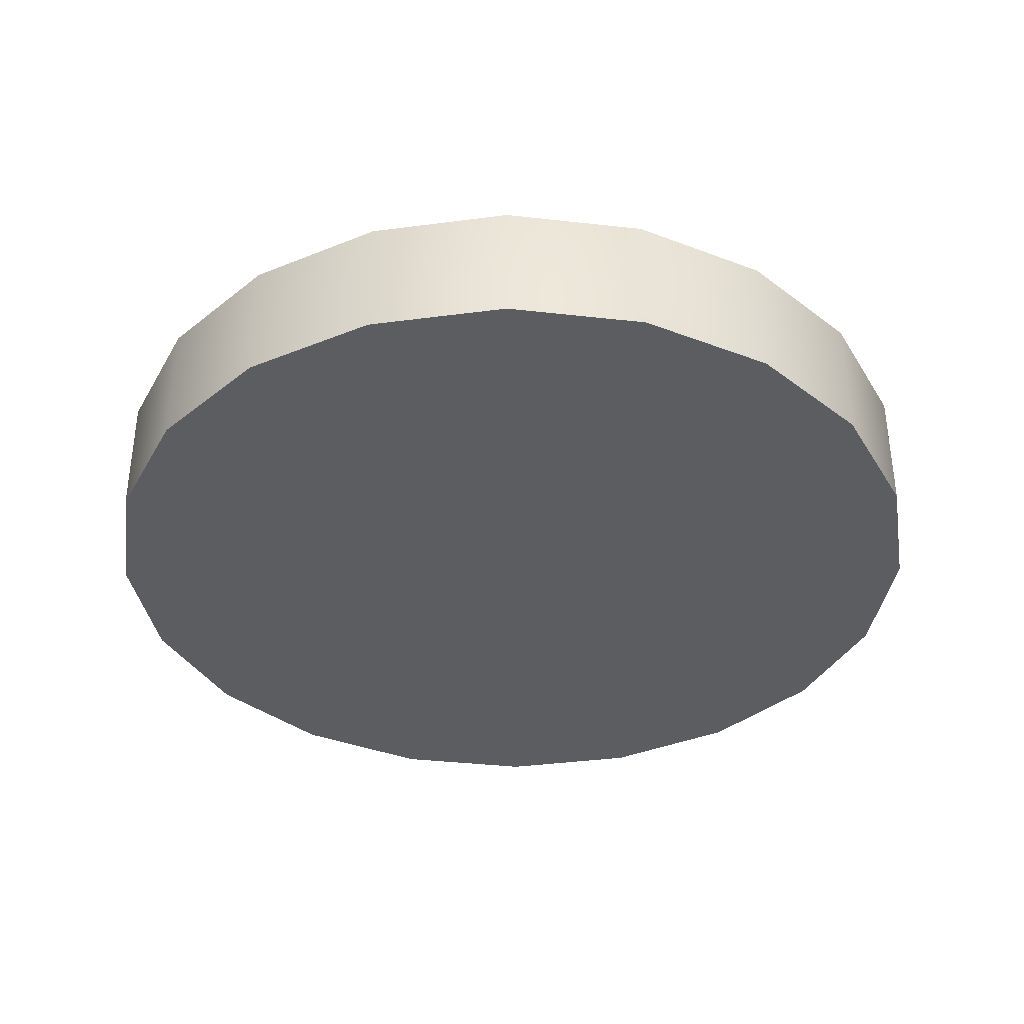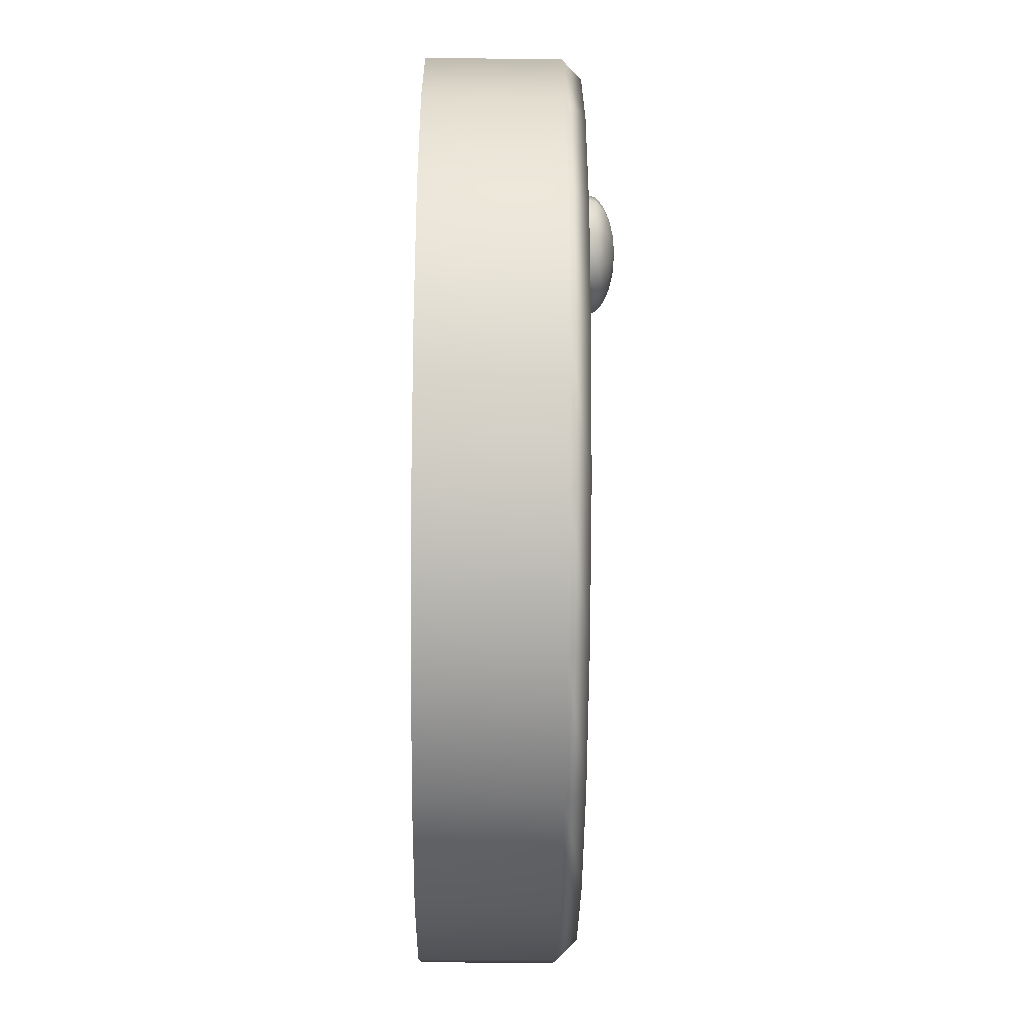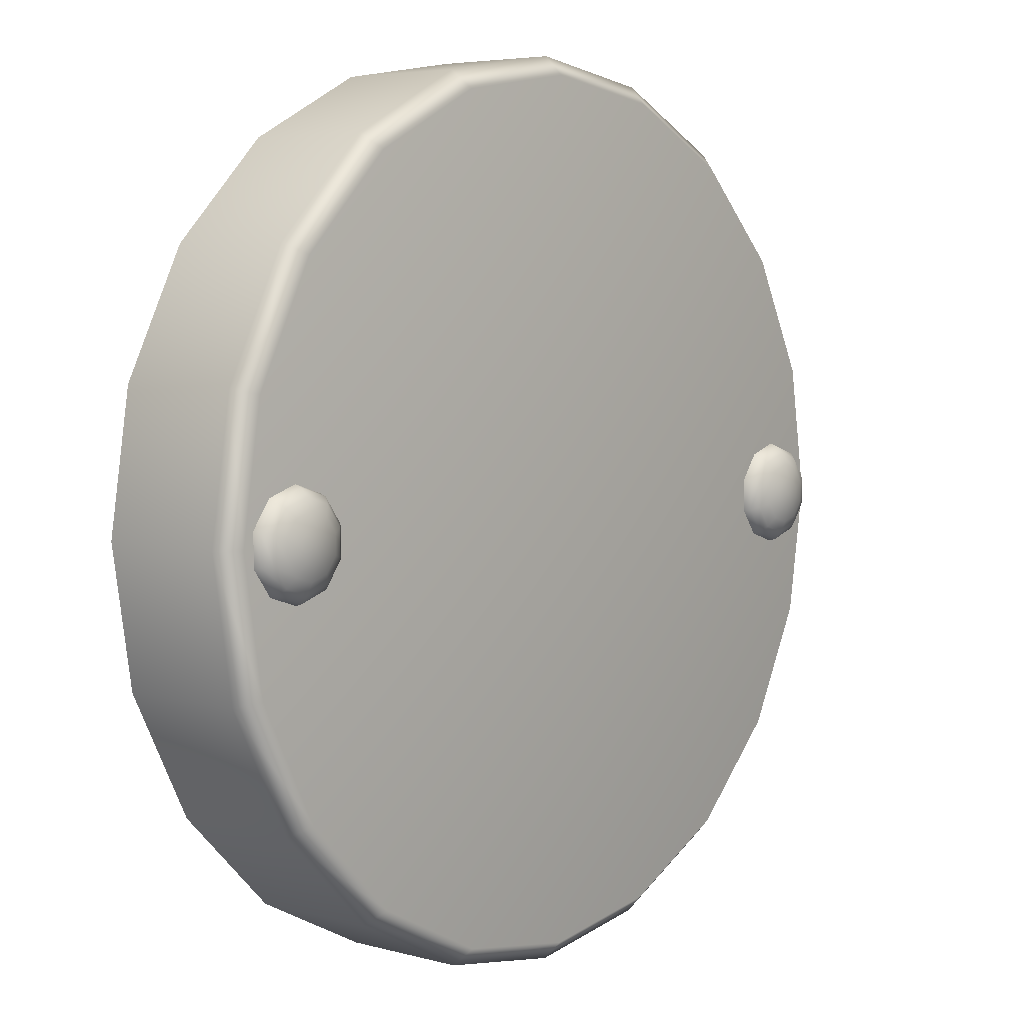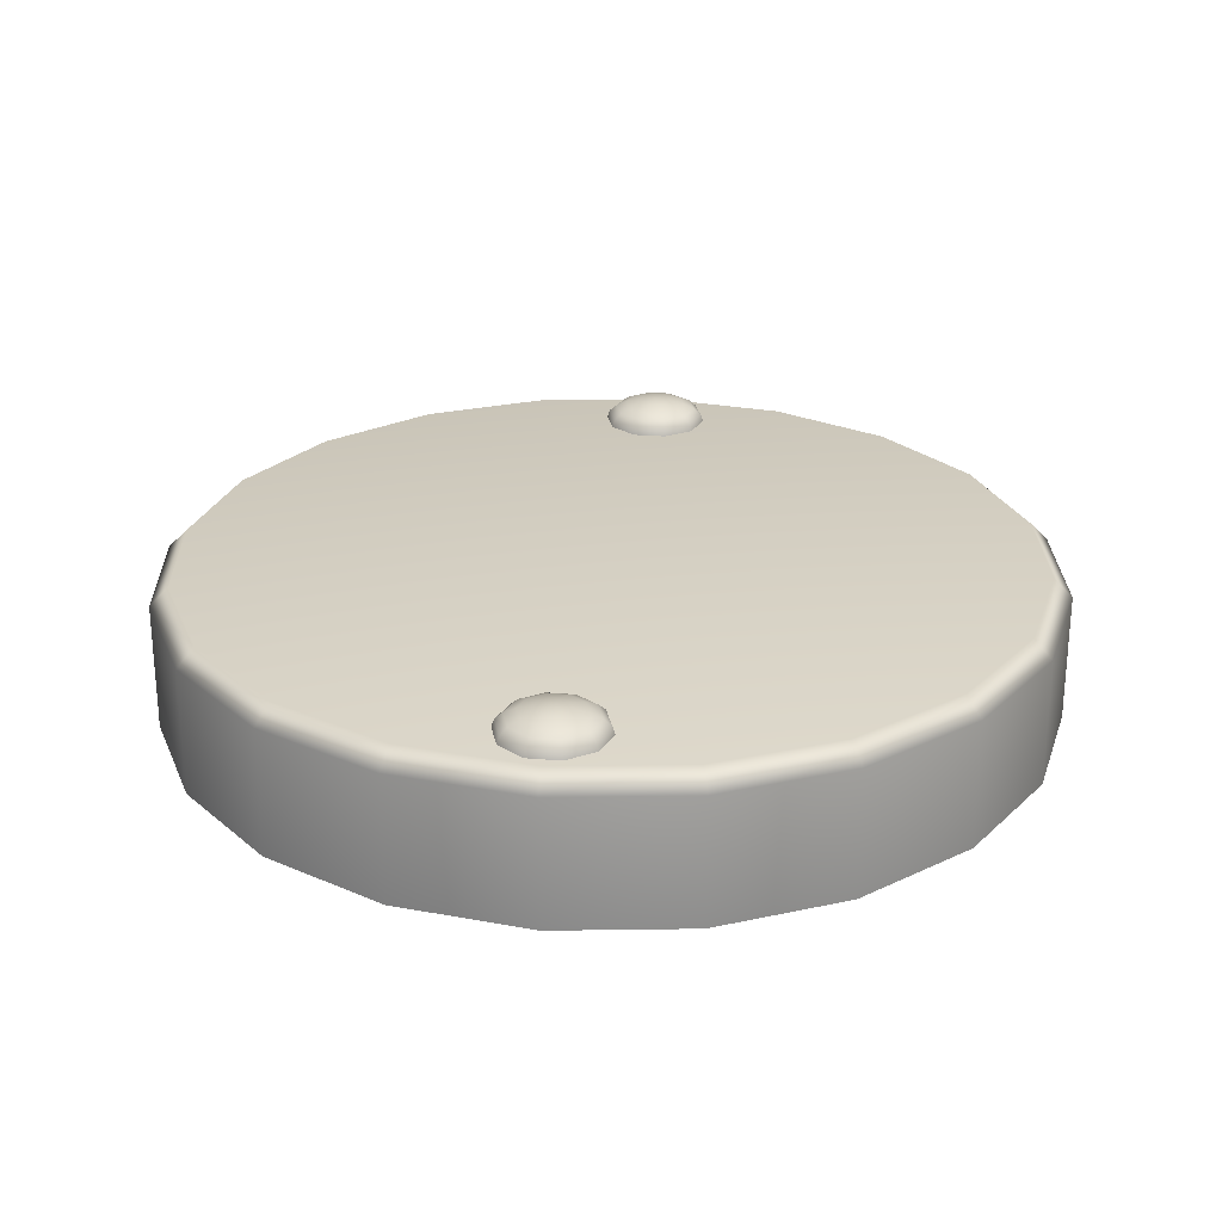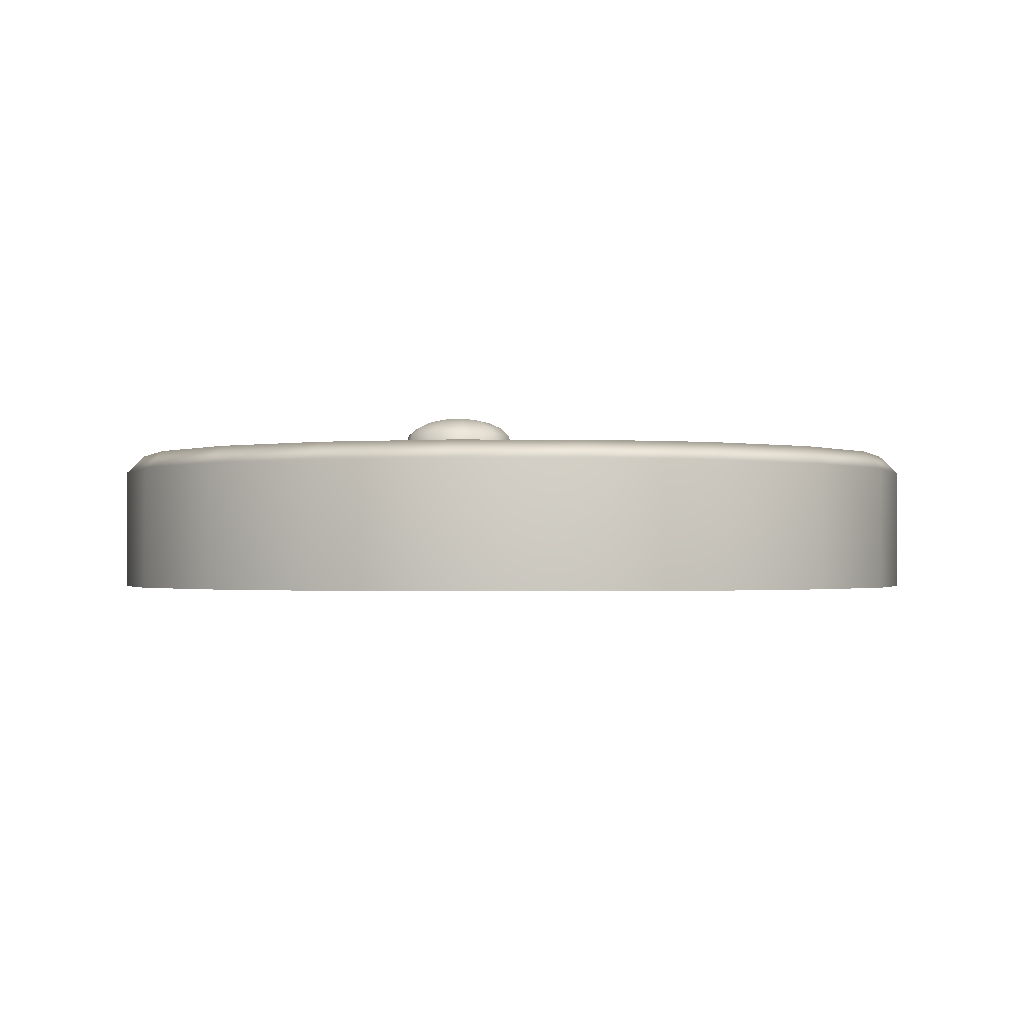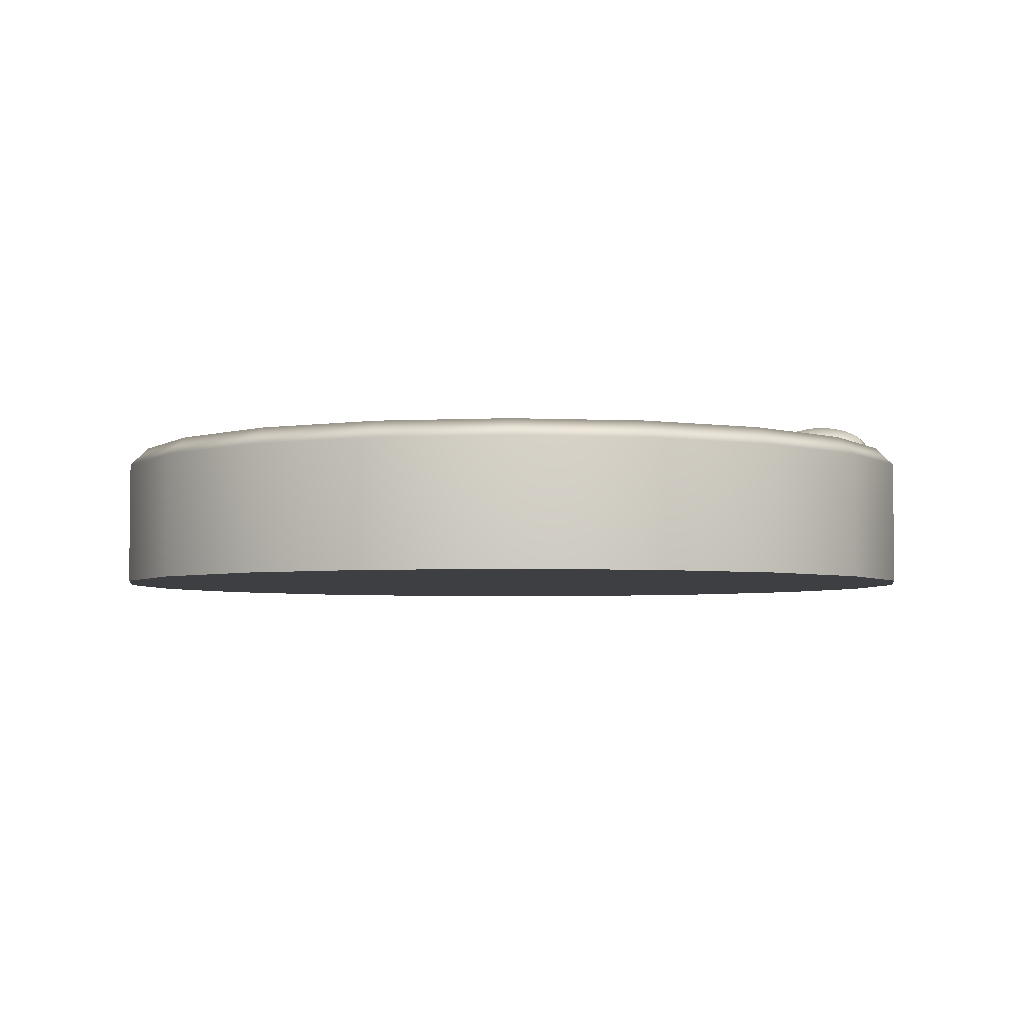
<metadata>
{"format":"obj","ext":"obj","renderer":"f3d","projection":"perspective","resolution":1024,"background":"white","views":[{"elev":-37.0,"azim":36.7,"up":"+Y"},{"elev":-38.5,"azim":89.4,"up":"+Z"},{"elev":5.2,"azim":130.1,"up":"+Z"},{"elev":25.7,"azim":97.7,"up":"+Y"},{"elev":-1.2,"azim":-81.5,"up":"+Y"},{"elev":-4.0,"azim":-161.7,"up":"+Y"}]}
</metadata>
<code>
g ENV_S09_Slippy_Slide_Hoop_Yellow_Floor_Grip_MO
v -3.052e-07 0.3377 -1.168
v -2.289e-07 0.3873 -1.118
v -0.3454 0.3873 -1.063
v -0.3609 0.3377 -1.111
v -0.3609 3.488e-09 -1.111
v -3.052e-07 3.488e-09 -1.168
v 0.3609 0.3377 -1.111
v -2.289e-07 0.3873 -1.118
v 0.3454 0.3873 -1.063
v 0.3609 3.488e-09 -1.111
v 0.6864 0.3377 -0.9448
v 0.3454 0.3873 -1.063
v 0.6569 0.3873 -0.9042
v 0.6864 3.488e-09 -0.9448
v 0.9448 0.3377 -0.6864
v 0.6569 0.3873 -0.9042
v 0.9042 0.3873 -0.6569
v 0.9448 3.488e-09 -0.6864
v 1.111 0.3377 -0.3609
v 0.9042 0.3873 -0.6569
v 1.063 0.3873 -0.3454
v 1.111 3.488e-09 -0.3609
v 1.168 0.3377 -2.191e-07
v 1.063 0.3873 -0.3454
v 1.118 0.3873 -2.191e-07
v 1.168 3.488e-09 -2.191e-07
v 1.111 0.3377 0.3609
v 1.118 0.3873 -2.191e-07
v 1.063 0.3873 0.3454
v 1.111 3.488e-09 0.3609
v 0.9448 0.3377 0.6864
v 1.063 0.3873 0.3454
v 0.9042 0.3873 0.6569
v 0.9448 3.488e-09 0.6864
v 0.6864 0.3377 0.9448
v 0.9042 0.3873 0.6569
v 0.6569 0.3873 0.9042
v 0.6864 3.488e-09 0.9448
v 0.3609 0.3377 1.111
v 0.6569 0.3873 0.9042
v 0.3454 0.3873 1.063
v 0.3609 3.488e-09 1.111
v -2.289e-07 0.3377 1.168
v 0.3454 0.3873 1.063
v -2.289e-07 0.3873 1.118
v -2.289e-07 3.488e-09 1.168
v -0.3609 0.3377 1.111
v -2.289e-07 0.3873 1.118
v -0.3454 0.3873 1.063
v -0.3609 3.488e-09 1.111
v -0.6864 0.3377 0.9448
v -0.3454 0.3873 1.063
v -0.6569 0.3873 0.9042
v -0.6864 3.488e-09 0.9448
v -0.9448 0.3377 0.6864
v -0.6569 0.3873 0.9042
v -0.9042 0.3873 0.6569
v -0.9448 3.488e-09 0.6864
v -1.111 0.3377 0.3609
v -0.9042 0.3873 0.6569
v -1.063 0.3873 0.3454
v -1.111 3.488e-09 0.3609
v -1.168 0.3377 -2.191e-07
v -1.063 0.3873 0.3454
v -1.118 0.3873 -2.191e-07
v -1.168 3.488e-09 -2.191e-07
v -1.111 0.3377 -0.3609
v -1.118 0.3873 -2.191e-07
v -1.063 0.3873 -0.3454
v -1.111 3.488e-09 -0.3609
v -0.9448 0.3377 -0.6864
v -1.063 0.3873 -0.3454
v -0.9042 0.3873 -0.6569
v -0.9448 3.488e-09 -0.6864
v -0.6864 0.3377 -0.9448
v -0.9042 0.3873 -0.6569
v -0.6569 0.3873 -0.9042
v -0.6864 3.488e-09 -0.9448
v -0.3609 0.3377 -1.111
v -0.3609 3.488e-09 -1.111
v -0.6569 0.3873 -0.9042
v -0.3454 0.3873 -1.063
v 0.3454 0.3873 -1.063
v -2.191e-07 0.3873 -2.191e-07
v -2.289e-07 0.3873 -1.118
v 0.6569 0.3873 -0.9042
v -0.3454 0.3873 -1.063
v 0.9042 0.3873 -0.6569
v -0.6569 0.3873 -0.9042
v 1.063 0.3873 -0.3454
v -0.9042 0.3873 -0.6569
v 1.118 0.3873 -2.191e-07
v -1.063 0.3873 -0.3454
v 1.063 0.3873 0.3454
v -1.118 0.3873 -2.191e-07
v 0.9042 0.3873 0.6569
v -1.063 0.3873 0.3454
v 0.6569 0.3873 0.9042
v -0.9042 0.3873 0.6569
v 0.3454 0.3873 1.063
v -0.6569 0.3873 0.9042
v -2.289e-07 0.3873 1.118
v -0.3454 0.3873 1.063
v -3.052e-07 3.488e-09 -1.168
v -2.191e-07 3.488e-09 -2.191e-07
v 0.3609 3.488e-09 -1.111
v -0.3609 3.488e-09 -1.111
v 0.6864 3.488e-09 -0.9448
v -0.6864 3.488e-09 -0.9448
v 0.9448 3.488e-09 -0.6864
v -0.9448 3.488e-09 -0.6864
v 1.111 3.488e-09 -0.3609
v -1.111 3.488e-09 -0.3609
v 1.168 3.488e-09 -2.191e-07
v -1.168 3.488e-09 -2.191e-07
v 1.111 3.488e-09 0.3609
v -1.111 3.488e-09 0.3609
v 0.9448 3.488e-09 0.6864
v -0.9448 3.488e-09 0.6864
v 0.6864 3.488e-09 0.9448
v -0.6864 3.488e-09 0.9448
v 0.3609 3.488e-09 1.111
v -0.3609 3.488e-09 1.111
v -2.289e-07 3.488e-09 1.168
v 0.8734 0.3873 -0.1127
v 0.9553 0.3873 -0.1393
v 0.8774 0.4067 -0.1072
v 0.8293 0.4067 -0.04095
v 0.8228 0.3873 -0.04306
v 0.9553 0.4067 -0.1325
v 1.037 0.3873 -0.1127
v 0.8293 0.4067 0.04095
v 0.8228 0.3873 0.04306
v 1.033 0.4067 -0.1072
v 1.088 0.3873 -0.04306
v 0.8774 0.4067 0.1072
v 0.8734 0.3873 0.1127
v 1.081 0.4067 -0.04095
v 1.088 0.3873 0.04306
v 0.9553 0.4067 0.1325
v 0.9553 0.3873 0.1393
v 1.081 0.4067 0.04095
v 1.037 0.3873 0.1127
v 1.033 0.4067 0.1072
v 0.9553 0.4243 -0.1127
v 1.022 0.4243 -0.0912
v 1.063 0.4243 -0.03484
v 1.063 0.4243 0.03484
v 1.022 0.4243 0.0912
v 0.9553 0.4243 0.1127
v 0.8891 0.4243 -0.0912
v 0.8891 0.4243 0.0912
v 0.8481 0.4243 -0.03484
v 0.8481 0.4243 0.03484
v 1.033 0.4382 -0.02531
v 1.033 0.4382 0.02531
v 1.003 0.4382 0.06626
v 0.9553 0.4382 0.0819
v 0.9072 0.4382 0.06626
v 0.8774 0.4382 0.02531
v 1.003 0.4382 -0.06626
v 0.8774 0.4382 -0.02531
v 0.9553 0.4382 -0.0819
v 0.9072 0.4382 -0.06626
v 0.9806 0.4471 0.03484
v 0.9553 0.4471 0.04306
v 0.9553 0.4502 -2.191e-07
v 0.9963 0.4471 0.01331
v 0.93 0.4471 0.03484
v 0.9963 0.4471 -0.01331
v 0.9144 0.4471 0.01331
v 0.9806 0.4471 -0.03484
v 0.9144 0.4471 -0.01331
v 0.9553 0.4471 -0.04306
v 0.93 0.4471 -0.03484
v -0.8734 0.3873 -0.1127
v -0.8774 0.4067 -0.1072
v -0.9553 0.3873 -0.1393
v -0.8293 0.4067 -0.04095
v -0.8228 0.3873 -0.04306
v -0.9553 0.4067 -0.1325
v -1.037 0.3873 -0.1127
v -0.8293 0.4067 0.04095
v -0.8228 0.3873 0.04306
v -1.033 0.4067 -0.1072
v -1.088 0.3873 -0.04306
v -0.8774 0.4067 0.1072
v -0.8734 0.3873 0.1127
v -1.081 0.4067 -0.04095
v -1.088 0.3873 0.04306
v -0.9553 0.4067 0.1325
v -0.9553 0.3873 0.1393
v -1.081 0.4067 0.04095
v -1.037 0.3873 0.1127
v -1.033 0.4067 0.1072
v -0.9553 0.4243 -0.1127
v -1.022 0.4243 -0.0912
v -1.063 0.4243 -0.03484
v -1.063 0.4243 0.03484
v -1.022 0.4243 0.0912
v -0.9553 0.4243 0.1127
v -0.8891 0.4243 -0.0912
v -0.8891 0.4243 0.0912
v -0.8481 0.4243 -0.03484
v -0.8481 0.4243 0.03484
v -1.033 0.4382 0.02531
v -1.003 0.4382 0.06626
v -0.9553 0.4382 0.0819
v -0.9072 0.4382 0.06626
v -0.8774 0.4382 0.02531
v -0.8774 0.4382 -0.02531
v -1.033 0.4382 -0.02531
v -0.9072 0.4382 -0.06626
v -1.003 0.4382 -0.06626
v -0.9553 0.4382 -0.0819
v -0.93 0.4471 0.03484
v -0.9144 0.4471 0.01331
v -0.9553 0.4502 -2.191e-07
v -0.9553 0.4471 0.04306
v -0.9144 0.4471 -0.01331
v -0.93 0.4471 -0.03484
v -0.9806 0.4471 0.03484
v -0.9553 0.4471 -0.04306
v -0.9963 0.4471 0.01331
v -0.9806 0.4471 -0.03484
v -0.9963 0.4471 -0.01331
g ENV_S09_Slippy_Slide_Hoop_Yellow_Floor_Grip_MO_0
f 3 2 1
f 3 1 4
f 5 4 1
f 5 1 6
f 6 1 7
f 7 1 8
f 7 8 9
f 6 7 10
f 10 7 11
f 11 7 12
f 11 12 13
f 10 11 14
f 14 11 15
f 15 11 16
f 15 16 17
f 14 15 18
f 18 15 19
f 19 15 20
f 19 20 21
f 18 19 22
f 22 19 23
f 23 19 24
f 23 24 25
f 22 23 26
f 26 23 27
f 27 23 28
f 27 28 29
f 26 27 30
f 30 27 31
f 31 27 32
f 31 32 33
f 30 31 34
f 34 31 35
f 35 31 36
f 35 36 37
f 34 35 38
f 38 35 39
f 39 35 40
f 39 40 41
f 38 39 42
f 42 39 43
f 43 39 44
f 43 44 45
f 42 43 46
f 46 43 47
f 47 43 48
f 47 48 49
f 46 47 50
f 50 47 51
f 51 47 52
f 51 52 53
f 50 51 54
f 54 51 55
f 55 51 56
f 55 56 57
f 54 55 58
f 58 55 59
f 59 55 60
f 59 60 61
f 58 59 62
f 62 59 63
f 63 59 64
f 63 64 65
f 62 63 66
f 66 63 67
f 67 63 68
f 67 68 69
f 66 67 70
f 70 67 71
f 71 67 72
f 71 72 73
f 70 71 74
f 74 71 75
f 75 71 76
f 75 76 77
f 74 75 78
f 78 75 79
f 78 79 80
f 79 75 81
f 79 81 82
f 85 84 83
f 83 84 86
f 87 84 85
f 86 84 88
f 89 84 87
f 88 84 90
f 91 84 89
f 90 84 92
f 93 84 91
f 92 84 94
f 95 84 93
f 94 84 96
f 97 84 95
f 96 84 98
f 99 84 97
f 98 84 100
f 101 84 99
f 100 84 102
f 103 84 101
f 102 84 103
f 106 105 104
f 104 105 107
f 108 105 106
f 107 105 109
f 110 105 108
f 109 105 111
f 112 105 110
f 111 105 113
f 114 105 112
f 113 105 115
f 116 105 114
f 115 105 117
f 118 105 116
f 117 105 119
f 120 105 118
f 119 105 121
f 122 105 120
f 121 105 123
f 124 105 122
f 123 105 124
f 127 126 125
f 128 127 125
f 128 125 129
f 127 130 126
f 130 131 126
f 132 128 129
f 132 129 133
f 130 134 131
f 134 135 131
f 136 132 133
f 136 133 137
f 134 138 135
f 138 139 135
f 140 136 137
f 140 137 141
f 138 142 139
f 142 143 139
f 144 141 143
f 144 140 141
f 142 144 143
f 145 134 130
f 146 138 134
f 145 146 134
f 147 142 138
f 146 147 138
f 148 144 142
f 147 148 142
f 149 140 144
f 148 149 144
f 150 136 140
f 149 150 140
f 151 145 130
f 151 130 127
f 150 152 136
f 152 132 136
f 153 151 127
f 153 127 128
f 154 128 132
f 152 154 132
f 154 153 128
f 155 148 147
f 156 149 148
f 155 156 148
f 157 150 149
f 156 157 149
f 158 152 150
f 157 158 150
f 159 154 152
f 158 159 152
f 160 153 154
f 159 160 154
f 161 155 147
f 161 147 146
f 160 162 153
f 162 151 153
f 163 161 146
f 163 146 145
f 164 145 151
f 162 164 151
f 164 163 145
f 165 158 157
f 166 159 158
f 165 166 158
f 167 166 165
f 167 165 168
f 168 165 157
f 167 169 166
f 166 169 159
f 168 157 156
f 169 160 159
f 170 168 156
f 167 168 170
f 170 156 155
f 169 171 160
f 167 171 169
f 171 162 160
f 172 170 155
f 167 170 172
f 172 155 161
f 171 173 162
f 167 173 171
f 173 164 162
f 174 172 161
f 167 172 174
f 174 161 163
f 173 175 164
f 167 175 173
f 175 163 164
f 175 174 163
f 167 174 175
f 178 177 176
f 176 177 179
f 176 179 180
f 178 181 177
f 182 181 178
f 180 179 183
f 180 183 184
f 182 185 181
f 186 185 182
f 184 183 187
f 184 187 188
f 186 189 185
f 190 189 186
f 188 187 191
f 188 191 192
f 190 193 189
f 194 193 190
f 192 195 194
f 192 191 195
f 194 195 193
f 185 196 181
f 189 197 185
f 185 197 196
f 193 198 189
f 189 198 197
f 195 199 193
f 193 199 198
f 191 200 195
f 195 200 199
f 187 201 191
f 191 201 200
f 181 196 202
f 181 202 177
f 187 203 201
f 183 203 187
f 177 202 204
f 177 204 179
f 179 205 183
f 183 205 203
f 179 204 205
f 200 206 199
f 201 207 200
f 200 207 206
f 203 208 201
f 201 208 207
f 205 209 203
f 203 209 208
f 204 210 205
f 205 210 209
f 202 211 204
f 204 211 210
f 199 206 212
f 199 212 198
f 202 213 211
f 196 213 202
f 198 212 214
f 198 214 197
f 197 215 196
f 196 215 213
f 197 214 215
f 210 216 209
f 211 217 210
f 210 217 216
f 217 218 216
f 216 218 219
f 209 216 219
f 220 218 217
f 211 220 217
f 213 220 211
f 209 219 208
f 213 221 220
f 215 221 213
f 221 218 220
f 208 219 222
f 219 218 222
f 208 222 207
f 215 223 221
f 223 218 221
f 214 223 215
f 207 222 224
f 222 218 224
f 207 224 206
f 214 225 223
f 225 218 223
f 212 225 214
f 206 226 212
f 206 224 226
f 224 218 226
f 212 226 225
f 226 218 225

</code>
